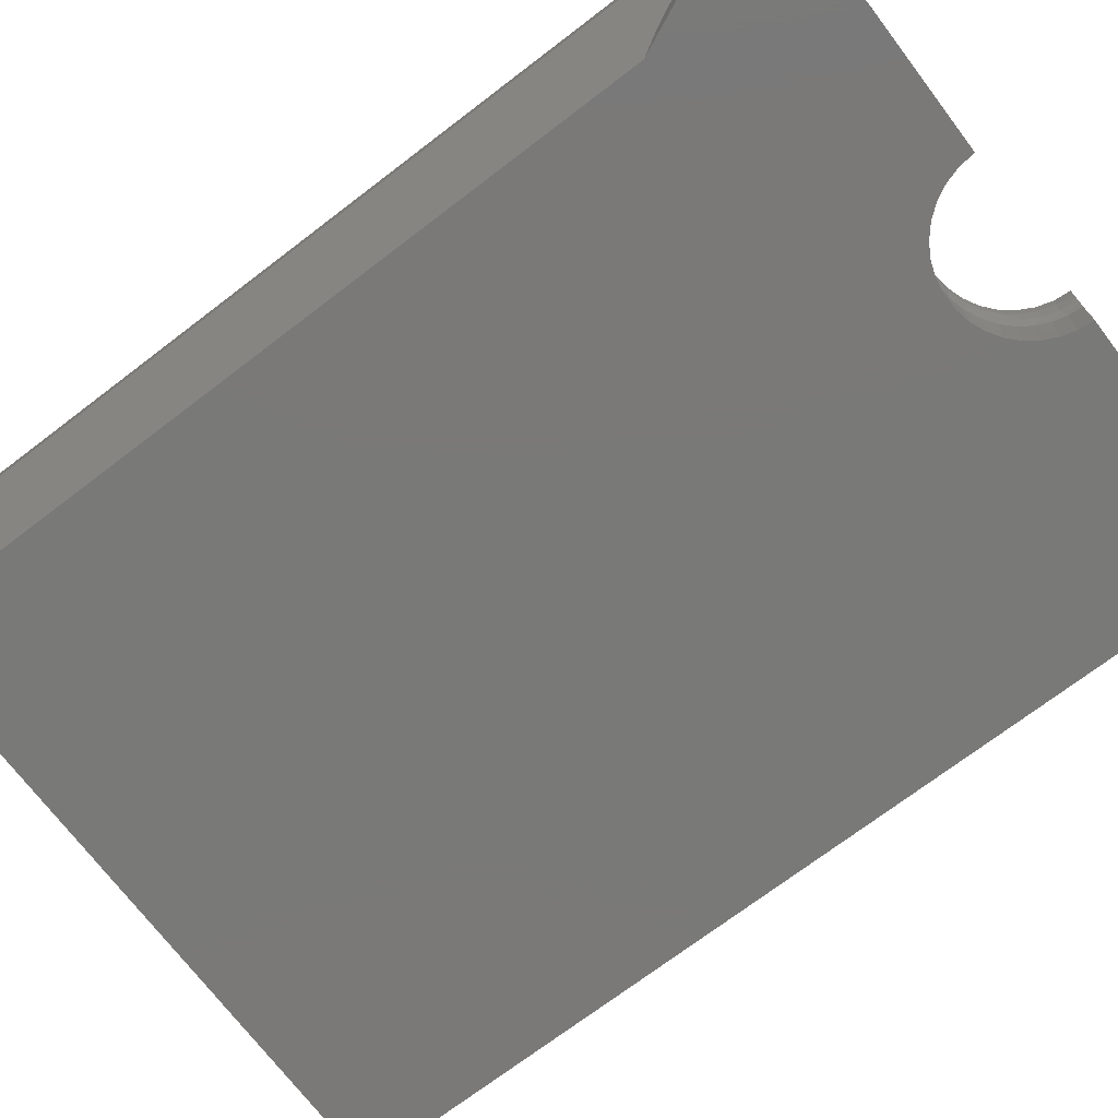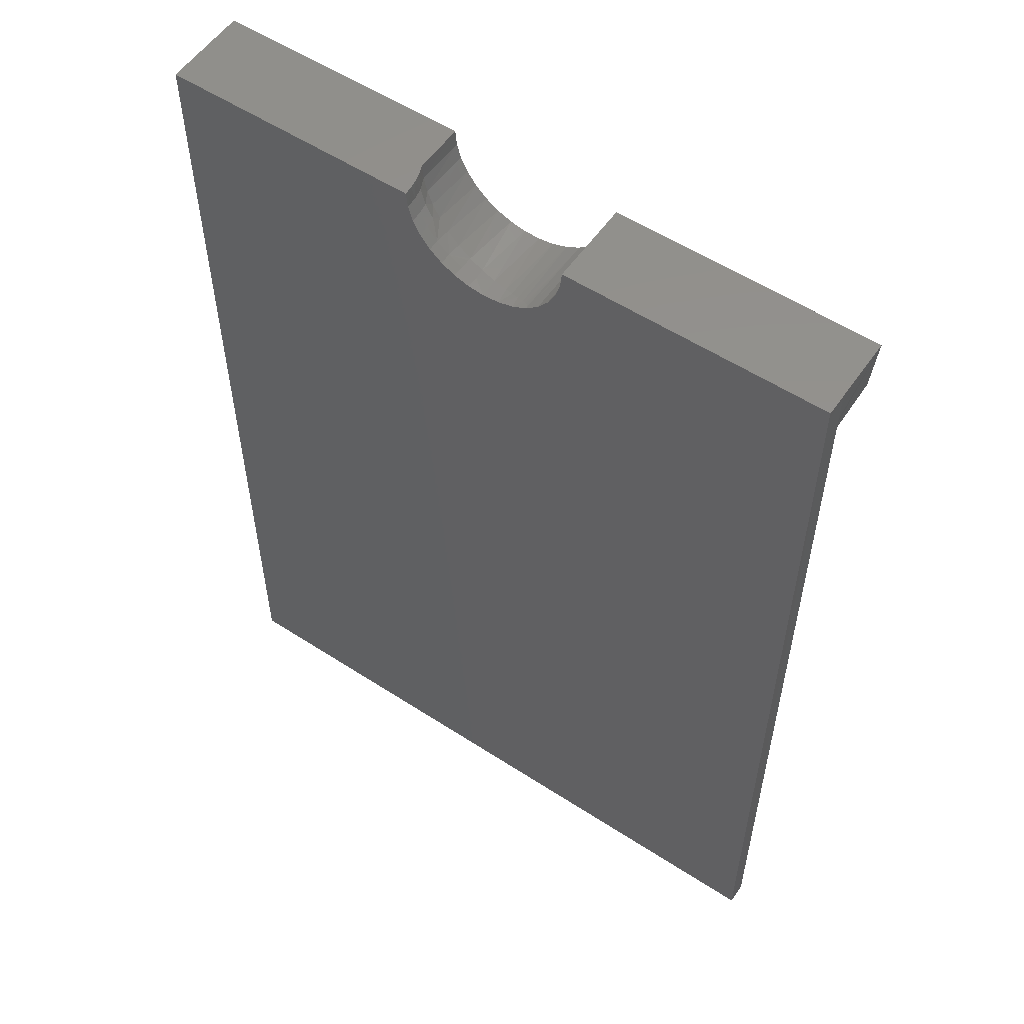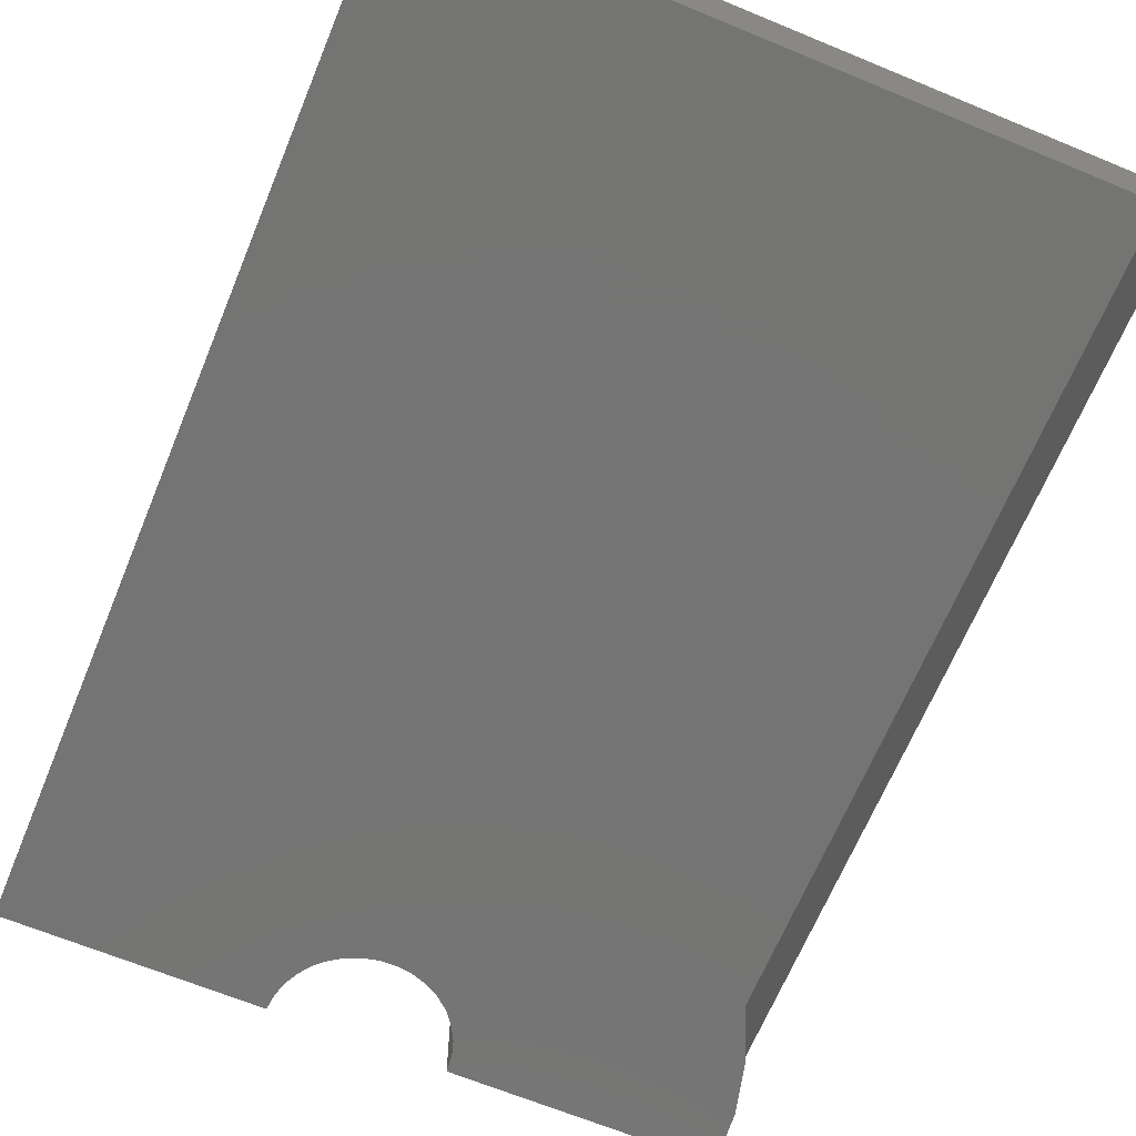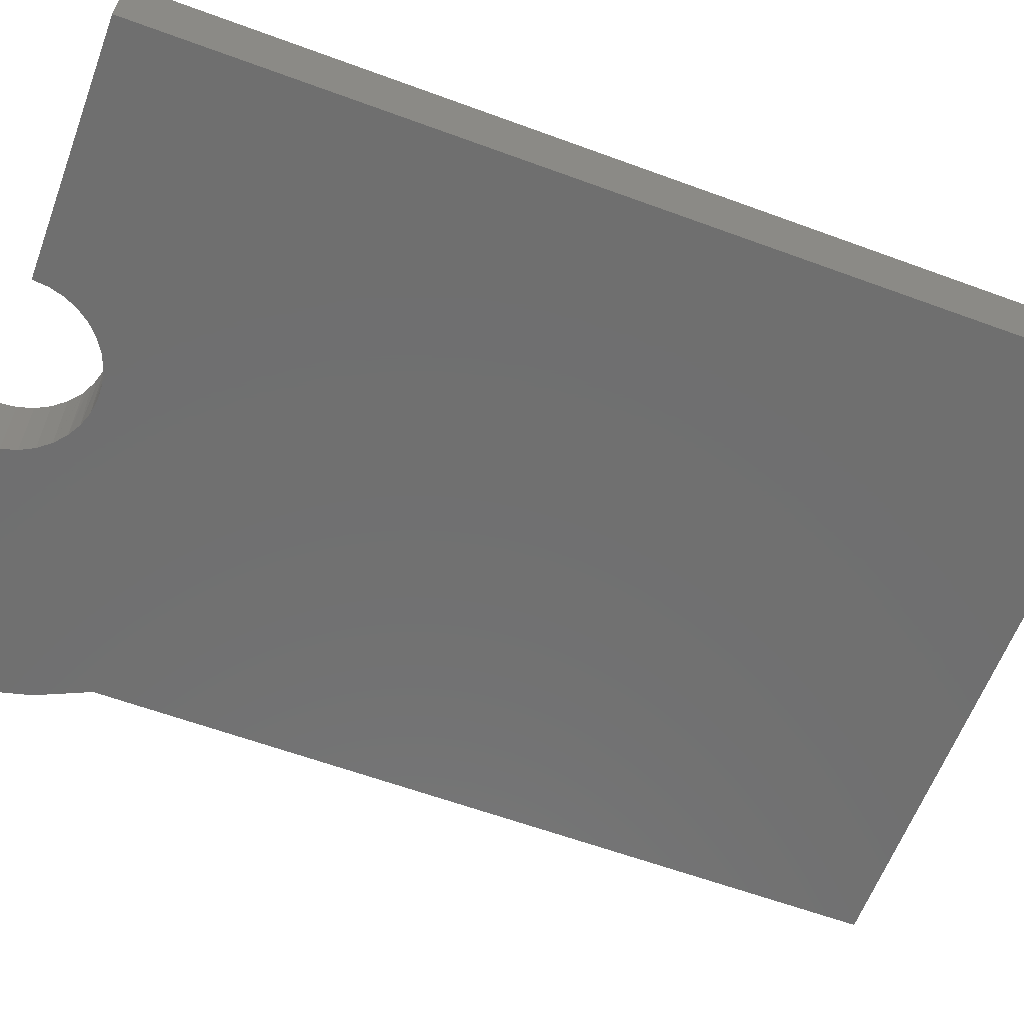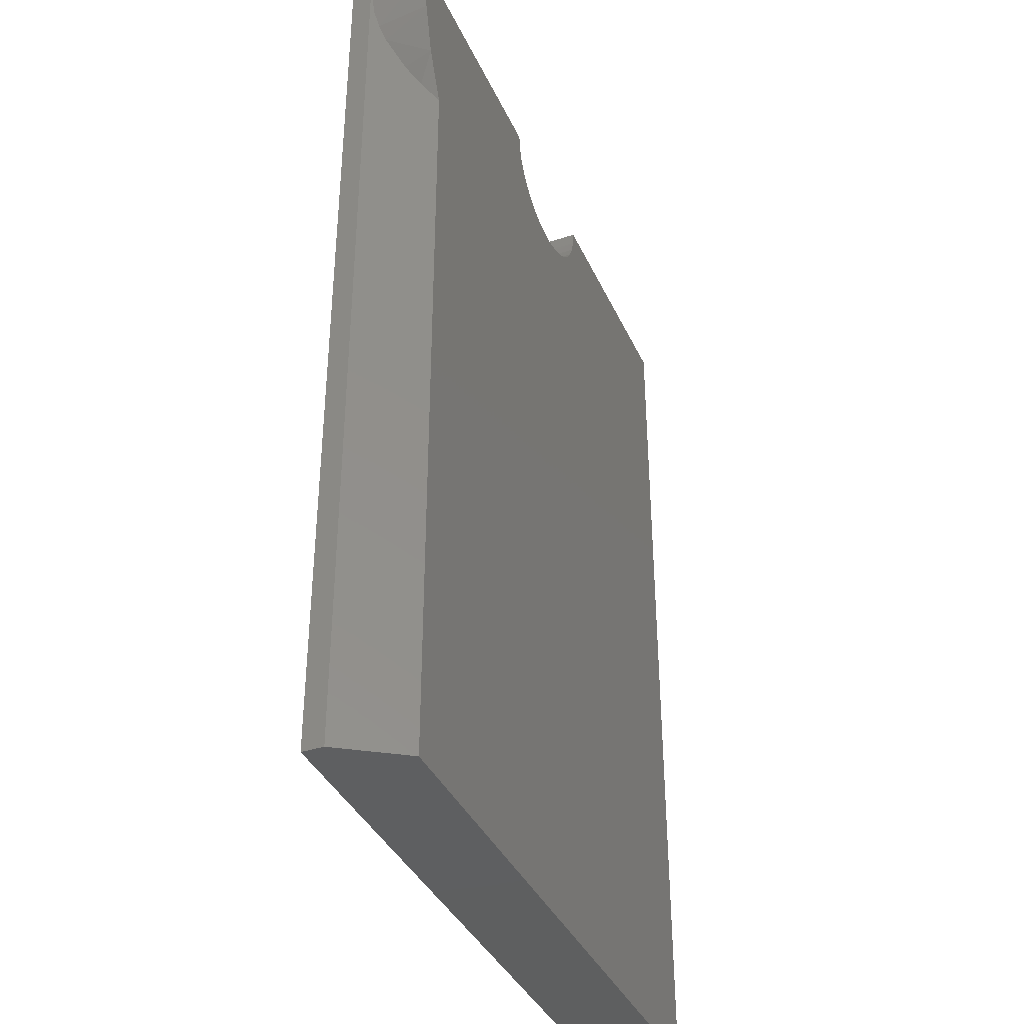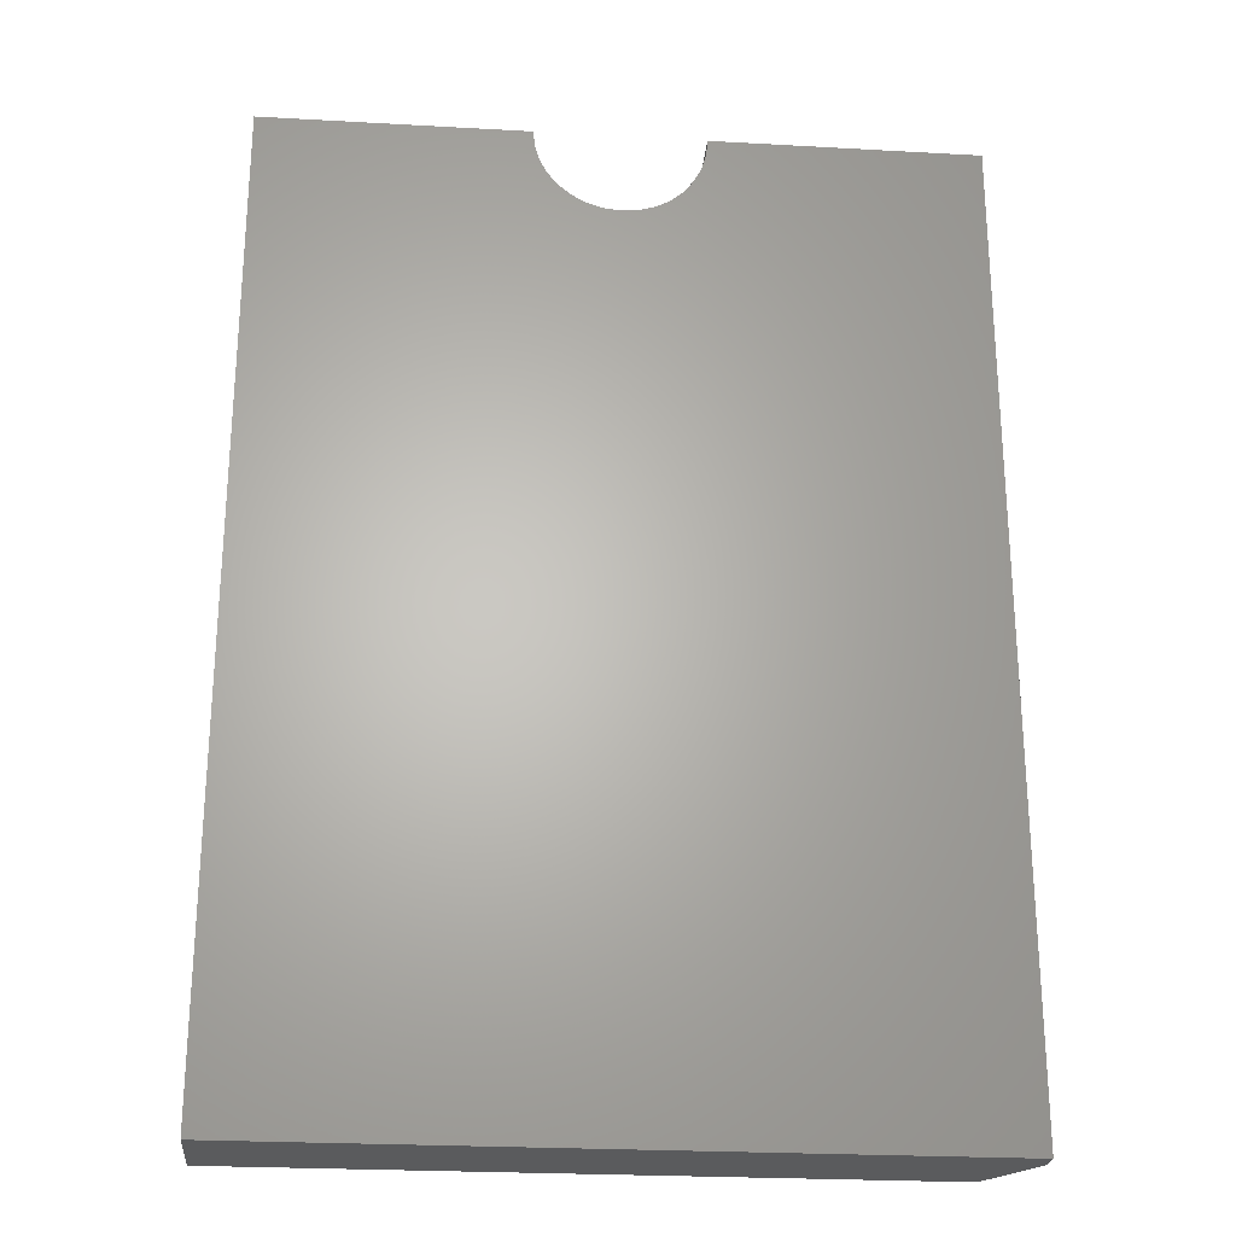
<metadata>
{"format":"stl","ext":"stl","renderer":"f3d","projection":"perspective","resolution":1024,"background":"white","views":[{"elev":-72.2,"azim":-52.7,"up":"+Y"},{"elev":55.8,"azim":-145.7,"up":"+Z"},{"elev":-66.4,"azim":157.5,"up":"+Y"},{"elev":-61.5,"azim":69.5,"up":"+Y"},{"elev":-37.8,"azim":-67.4,"up":"+Z"},{"elev":-25.1,"azim":174.8,"up":"+Z"}]}
</metadata>
<code>
# stl→obj: 87 verts, 170 faces
v -0.08571 -0.09375 0.2319
v -0.07168 -0.00208 0.2199
v -0.07209 1.386e-17 0.2202
v 0.05466 -0.03546 0.2381
v 0.05169 -0.09375 0.2346
v 0.0618 -0.09375 0.2483
v 0.0438 -0.03401 0.2267
v 0.03926 -0.09375 0.2229
v 0.02977 -0.03202 0.2165
v 0.02494 -0.09375 0.2138
v 0.01431 -0.02962 0.209
v 0.009189 -0.09375 0.2073
v -0.002055 -0.02679 0.2046
v -0.007466 -0.09375 0.2038
v -0.01883 -0.02348 0.2032
v -0.02448 -0.09375 0.2034
v -0.03551 -0.01956 0.2048
v -0.04128 -0.09375 0.2061
v -0.04433 -0.01706 0.2069
v -0.05733 -0.09375 0.2117
v -0.05284 -0.0142 0.2098
v -0.06144 -0.01062 0.2138
v -0.07209 -0.09375 0.2202
v -0.0655 -0.00838 0.216
v -0.06713 -0.007307 0.217
v -0.06889 -0.005918 0.2181
v -0.07075 -0.003823 0.2193
v 0.06351 -0.03659 0.2512
v 0.06928 -0.09375 0.2635
v 0.07005 -0.03739 0.2656
v 0.07387 -0.09375 0.2799
v 0.07406 -0.03787 0.281
v 0.07541 -0.09375 0.2969
v 0.07541 -0.03803 0.2969
v -0.08571 1.278e-16 0.2319
v -0.09685 1.288e-16 0.2459
v -0.09685 -0.09375 0.2459
v -0.1051 1.301e-16 0.2618
v -0.1051 -0.09375 0.2618
v -0.1102 1.317e-16 0.279
v -0.1102 -0.09375 0.279
v -0.1119 1.336e-16 0.2969
v -0.1119 -0.09375 0.2969
v 0.3509 -0.09375 0.2969
v 0.3509 -0.09375 -0.75
v -0.3774 -0.09375 0.1729
v -0.3516 -0.09375 0.1153
v -0.3516 -0.09375 -0.75
v -0.3931 -0.09375 0.234
v -0.3984 -0.09375 0.2969
v 0.06735 2.586e-17 0.2969
v 0.06782 -0.009367 0.2969
v 0.06925 -0.01877 0.2969
v 0.3509 1.578e-16 0.2969
v 0.07162 -0.02798 0.2969
v -0.3984 5.631e-33 0.2969
v -0.3984 -4.291e-19 0.2891
v 0.3509 4.16e-17 -0.75
v 0.06059 1.379e-16 0.2625
v 0.06565 1.4e-16 0.2794
v -0.3984 0 -0.75
v -0.02188 1.271e-16 0.2061
v -0.004392 1.282e-16 0.2081
v 0.01238 1.298e-16 0.2134
v 0.02781 1.316e-16 0.2219
v 0.04131 1.336e-16 0.2332
v 0.05237 1.357e-16 0.2469
v -0.05638 1.258e-16 0.2123
v -0.03943 1.262e-16 0.2075
v -0.004202 -0.01301 0.2072
v 0.04195 -0.01301 0.2326
v 0.02832 -0.01301 0.2212
v 0.05539 -0.02577 0.2449
v 0.06393 -0.02577 0.2611
v 0.06919 -0.02577 0.2787
v 0.06654 -0.01301 0.2792
v 0.01274 -0.01301 0.2126
v 0.01381 -0.02577 0.2101
v 0.05313 -0.01301 0.2464
v 0.06143 -0.01301 0.2621
v -0.3633 -0.07613 0.1384
v -0.3919 -0.03319 0.2274
v -0.387 -0.04059 0.205
v -0.3984 -0.02344 0.2891
v -0.3955 -0.02777 0.2504
v -0.3738 -0.06033 0.1633
v -0.3984 -0.02344 -0.75
f 1 2 3
f 4 5 6
f 5 4 7
f 7 8 5
f 8 7 9
f 9 10 8
f 10 9 11
f 11 12 10
f 12 11 13
f 13 14 12
f 14 13 15
f 15 16 14
f 16 15 17
f 17 18 16
f 19 18 17
f 20 18 19
f 20 19 21
f 22 20 21
f 23 20 22
f 23 22 24
f 23 24 25
f 23 25 26
f 23 26 27
f 23 27 2
f 23 2 1
f 4 6 28
f 28 6 29
f 28 29 30
f 30 29 31
f 30 31 32
f 32 31 33
f 32 33 34
f 3 35 1
f 1 35 36
f 1 36 37
f 37 36 38
f 37 38 39
f 39 38 40
f 39 40 41
f 41 40 42
f 41 42 43
f 44 33 31
f 44 31 29
f 44 29 45
f 45 29 6
f 45 6 5
f 45 5 8
f 45 8 10
f 45 10 12
f 45 12 14
f 45 14 16
f 45 16 46
f 45 46 47
f 45 47 48
f 49 1 37
f 49 37 39
f 49 39 41
f 49 41 43
f 49 43 50
f 46 16 18
f 46 18 20
f 46 20 23
f 46 23 1
f 46 1 49
f 51 52 53
f 54 51 53
f 54 53 55
f 54 55 34
f 54 34 33
f 54 33 44
f 43 42 50
f 50 42 56
f 40 57 42
f 57 56 42
f 40 38 57
f 54 58 59
f 54 59 60
f 54 60 51
f 58 61 62
f 58 62 63
f 58 63 64
f 58 64 65
f 58 65 66
f 58 66 67
f 58 67 59
f 61 57 38
f 61 38 36
f 61 36 35
f 61 35 3
f 61 3 68
f 61 68 69
f 61 69 62
f 17 62 69
f 17 69 19
f 15 70 62
f 15 62 17
f 13 70 15
f 7 71 72
f 7 72 9
f 4 73 71
f 4 71 7
f 28 73 4
f 30 74 28
f 32 55 75
f 32 75 30
f 51 60 52
f 60 76 52
f 53 52 76
f 76 75 53
f 53 75 55
f 34 55 32
f 69 21 19
f 62 70 63
f 72 77 78
f 72 78 11
f 72 11 9
f 71 73 79
f 68 3 2
f 68 2 27
f 68 27 26
f 68 26 25
f 68 25 24
f 68 24 22
f 68 22 21
f 68 21 69
f 64 63 77
f 77 63 70
f 77 70 78
f 78 70 13
f 78 13 11
f 64 77 65
f 65 77 72
f 65 72 66
f 66 72 71
f 66 71 67
f 67 71 79
f 59 67 80
f 80 67 79
f 80 79 74
f 74 79 73
f 74 73 28
f 60 59 76
f 76 59 80
f 76 80 75
f 75 80 74
f 75 74 30
f 45 58 44
f 44 58 54
f 47 46 81
f 49 82 83
f 50 56 57
f 50 57 84
f 50 84 85
f 50 85 82
f 50 82 49
f 49 83 46
f 46 83 86
f 46 86 81
f 87 48 47
f 87 47 81
f 87 81 86
f 87 86 83
f 87 83 82
f 87 82 85
f 87 85 84
f 84 57 87
f 87 57 61
f 58 45 61
f 61 45 48
f 61 48 87

</code>
